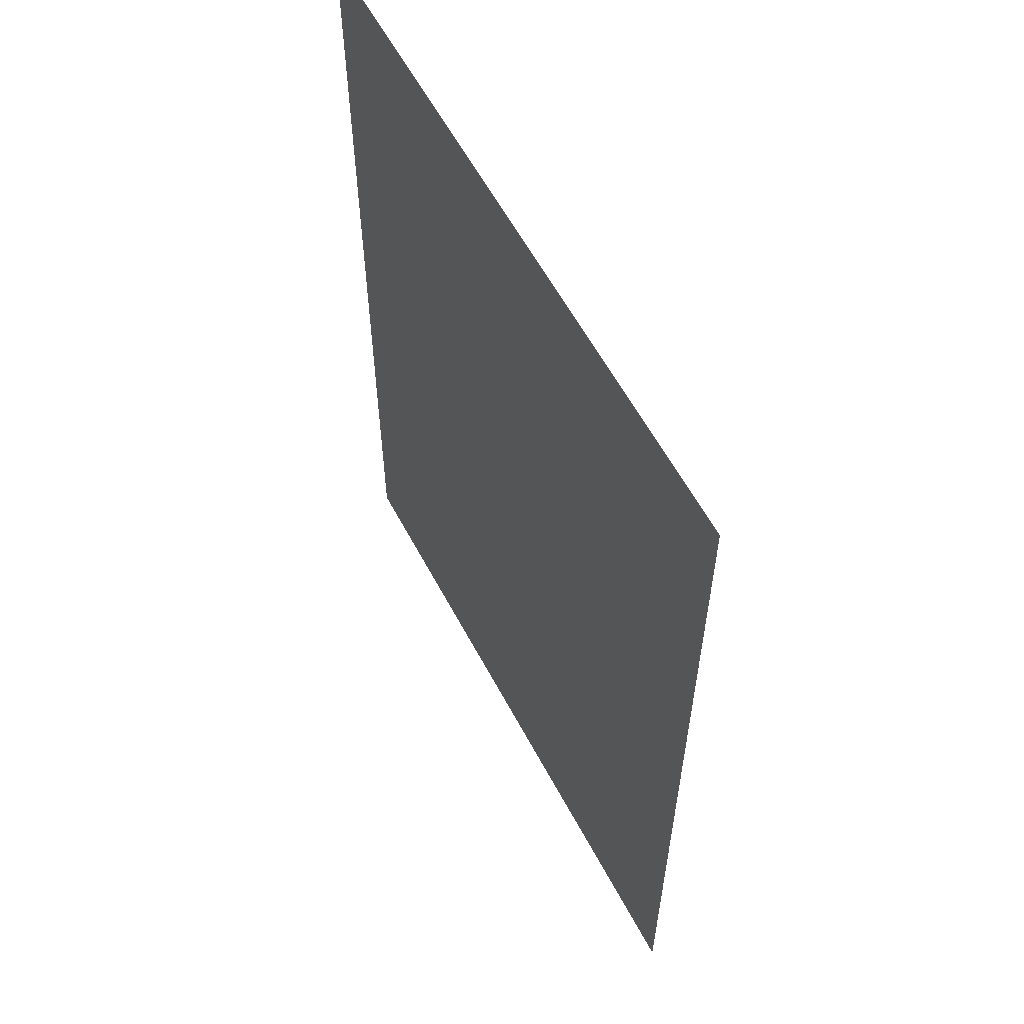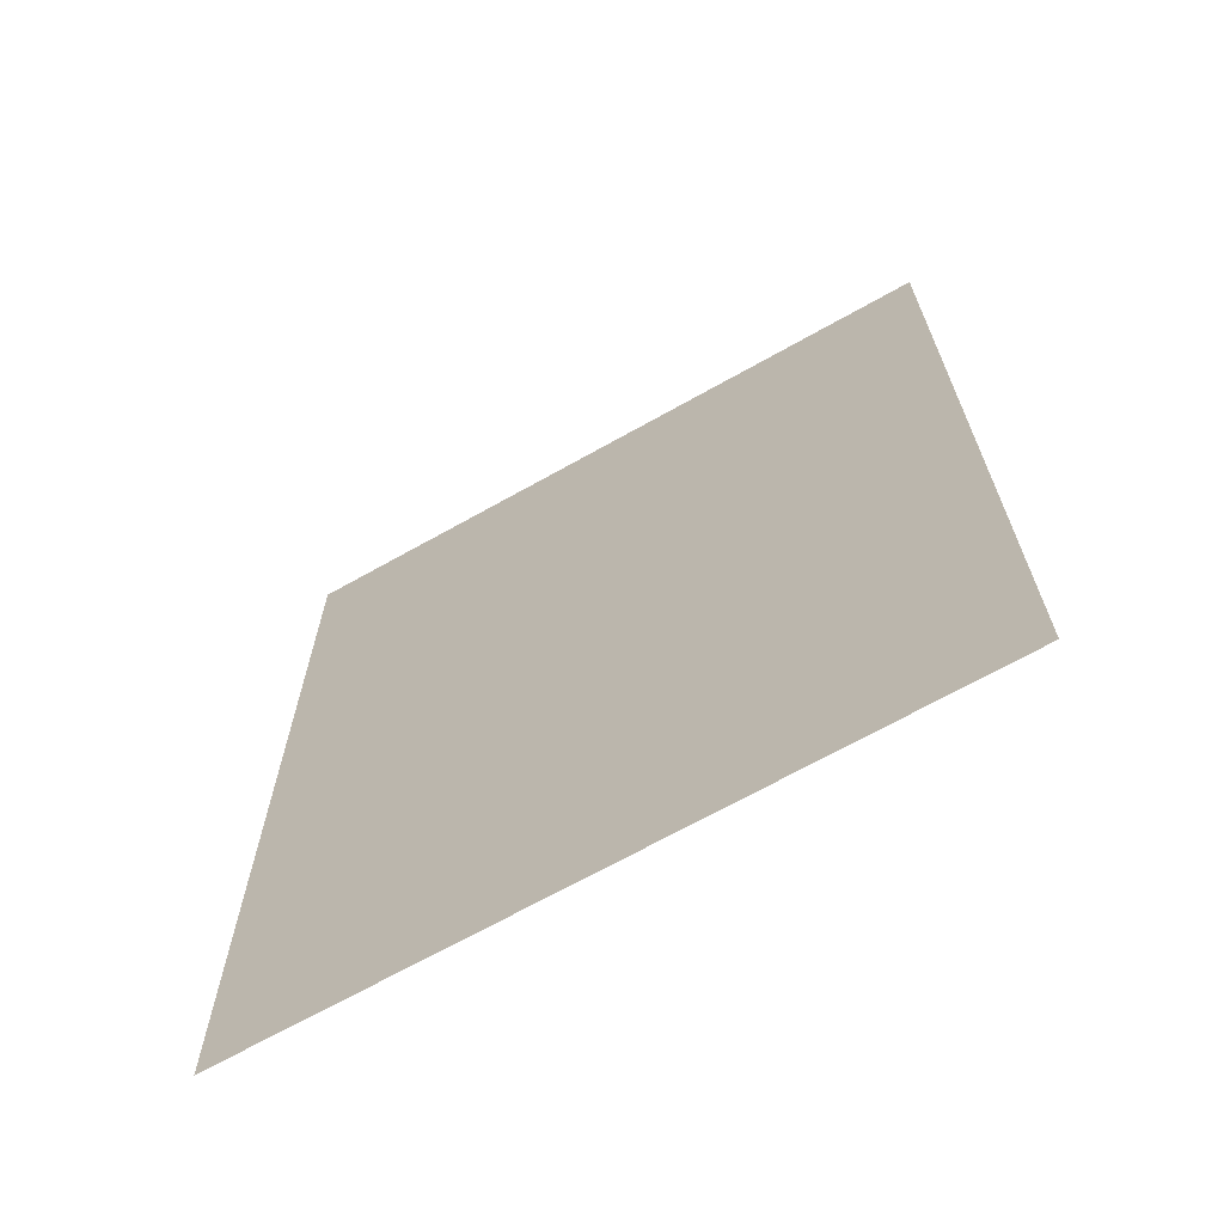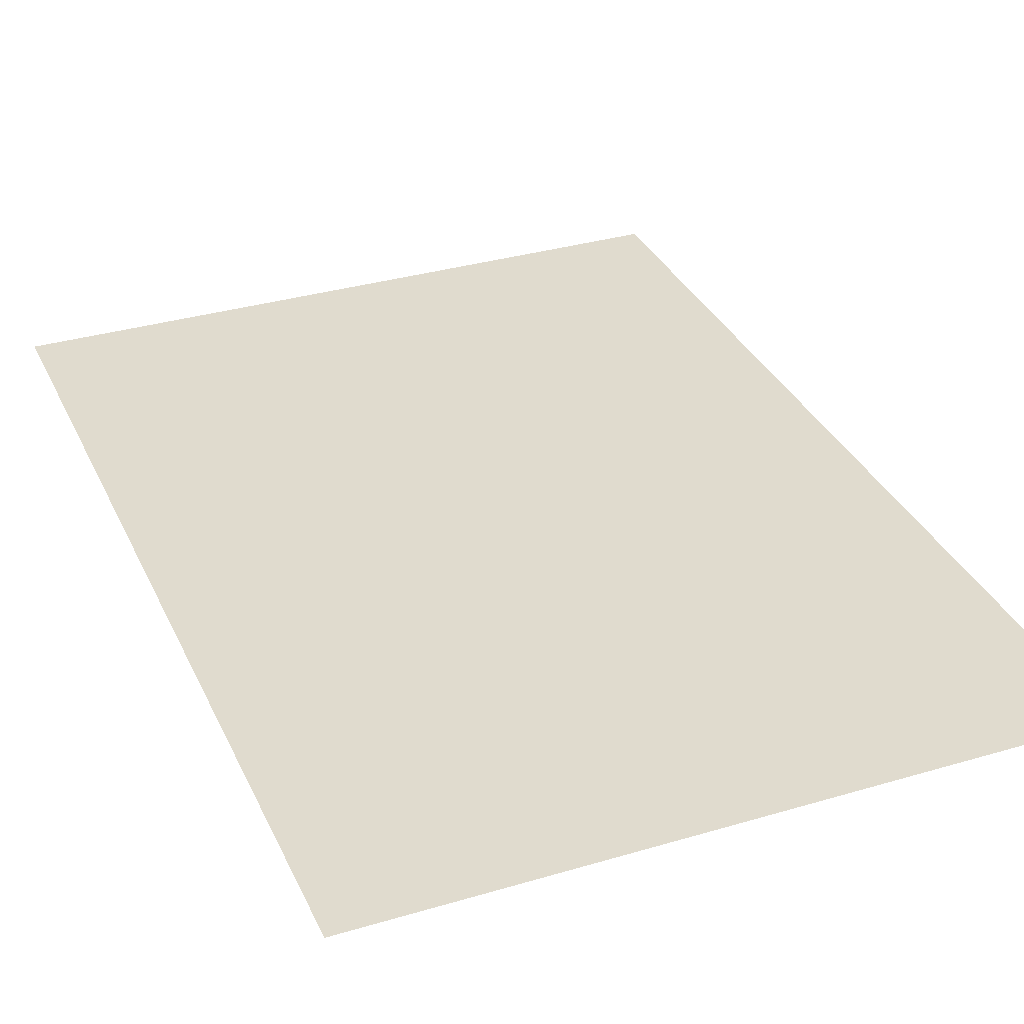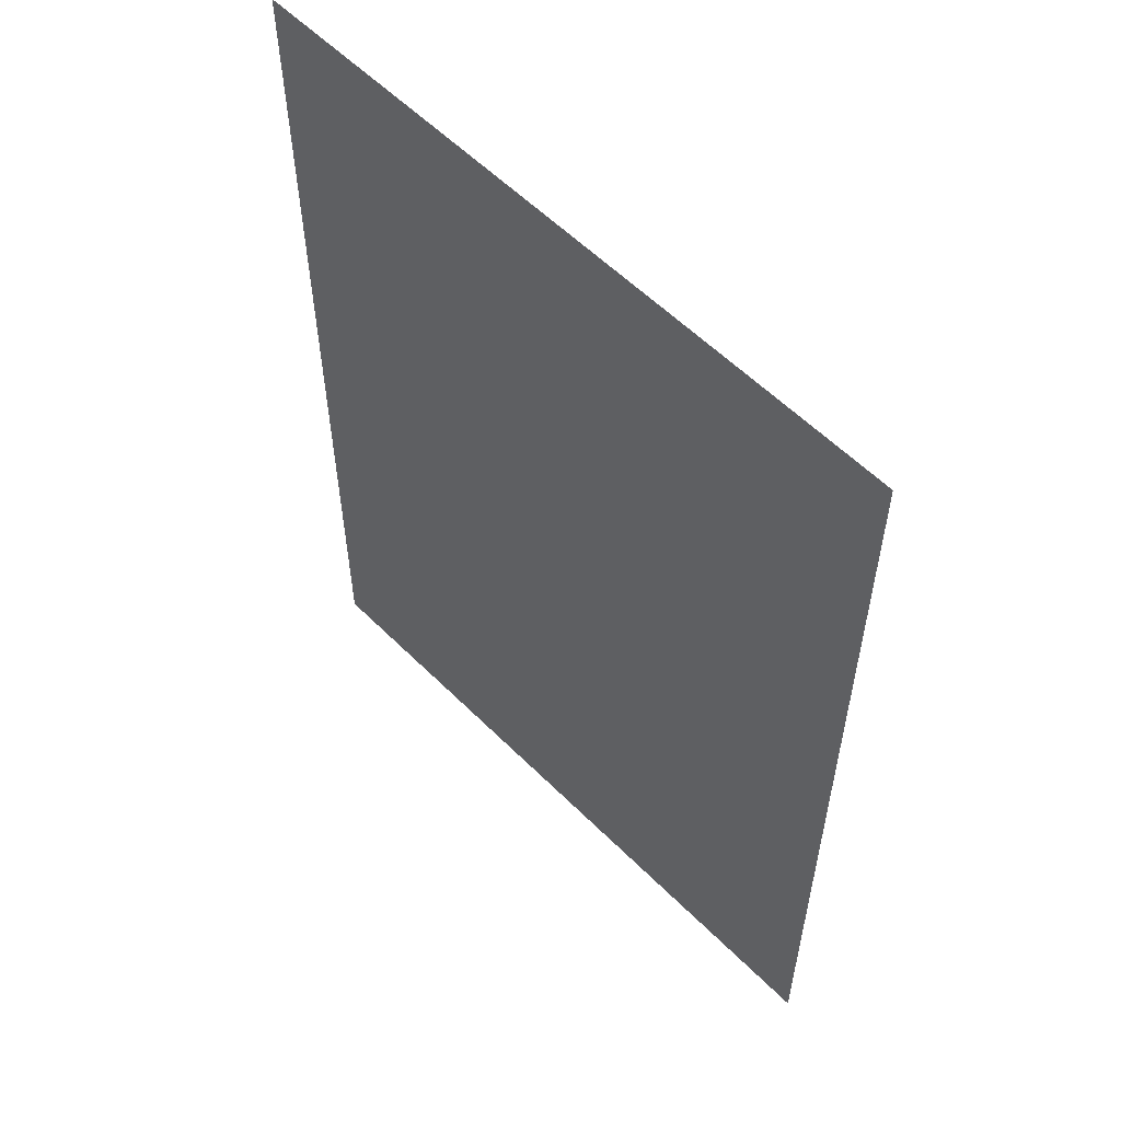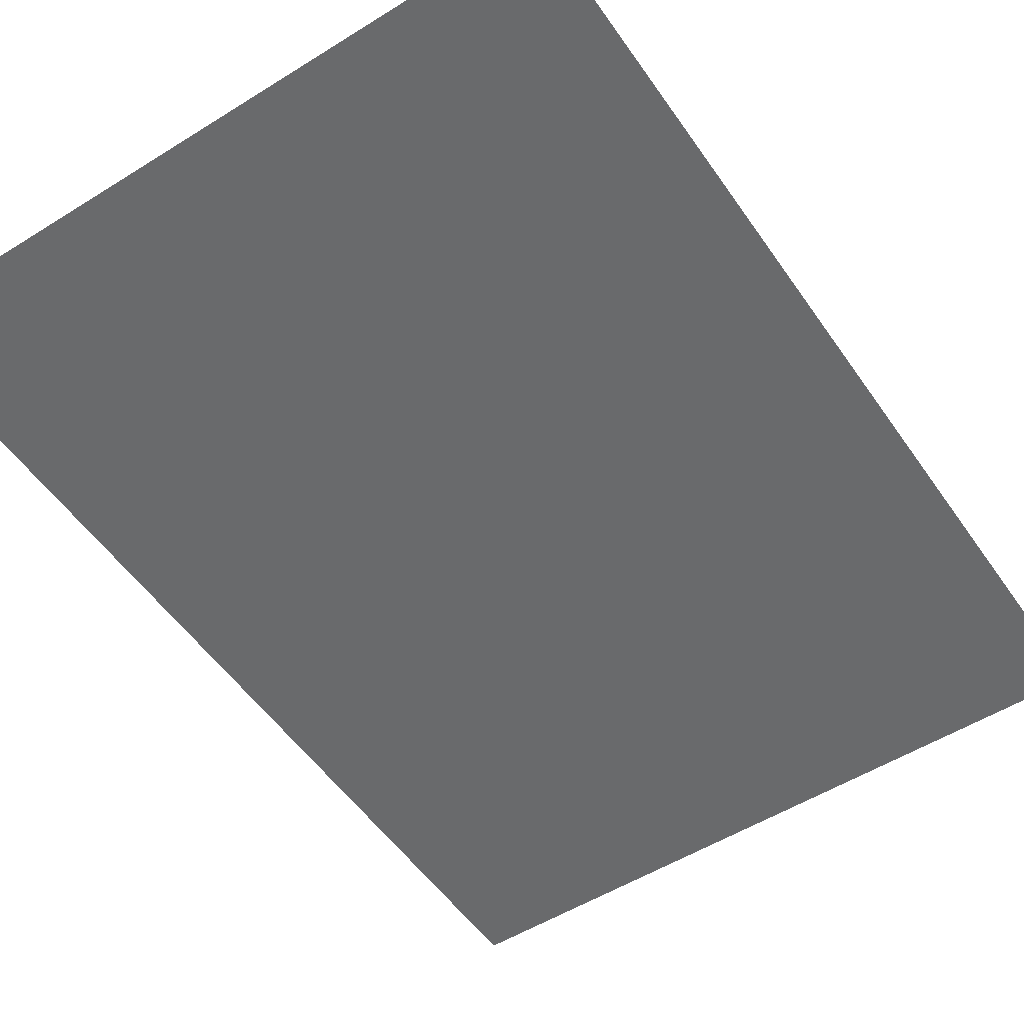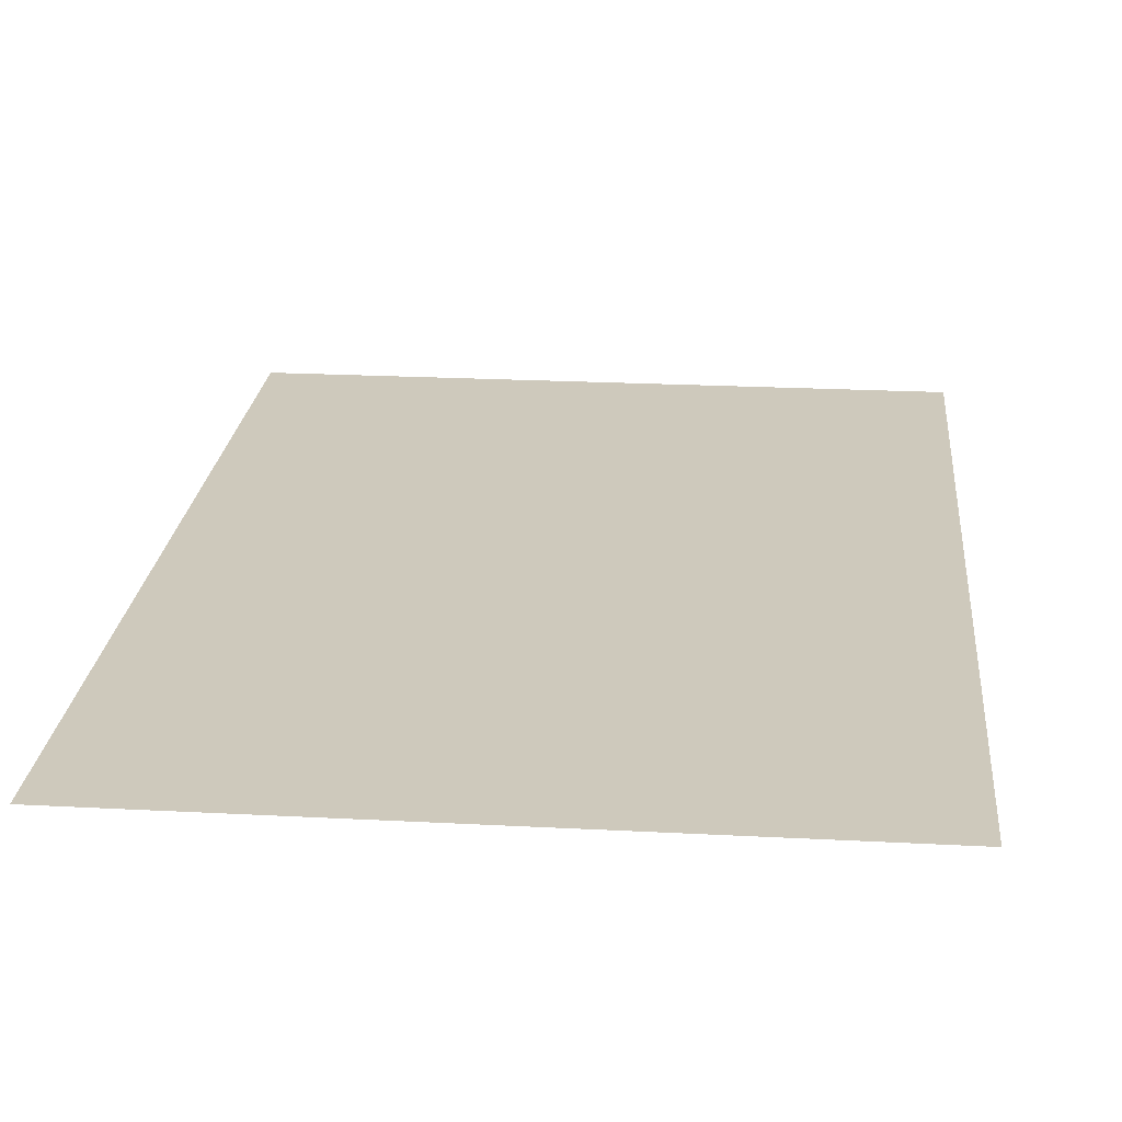
<metadata>
{"format":"obj","ext":"obj","renderer":"f3d","projection":"perspective","resolution":1024,"background":"white","views":[{"elev":59.4,"azim":-117.9,"up":"+Y"},{"elev":-68.5,"azim":-150.6,"up":"+Y"},{"elev":33.4,"azim":-22.1,"up":"+Z"},{"elev":57.3,"azim":-134.1,"up":"+Y"},{"elev":-52.9,"azim":-146.2,"up":"+Z"},{"elev":22.5,"azim":5.2,"up":"+Z"}]}
</metadata>
<code>
o mesh57/mesh57-geometry#mesh57-geometry
v 0.1511 0.1648 0.4098
v 0.5196 -0.3476 0.4098
v 0.1511 -0.3476 0.4098
v 0.5196 0.1648 0.4098
f 1 2 3
f 2 1 4
f 3 2 1
f 4 1 2

</code>
